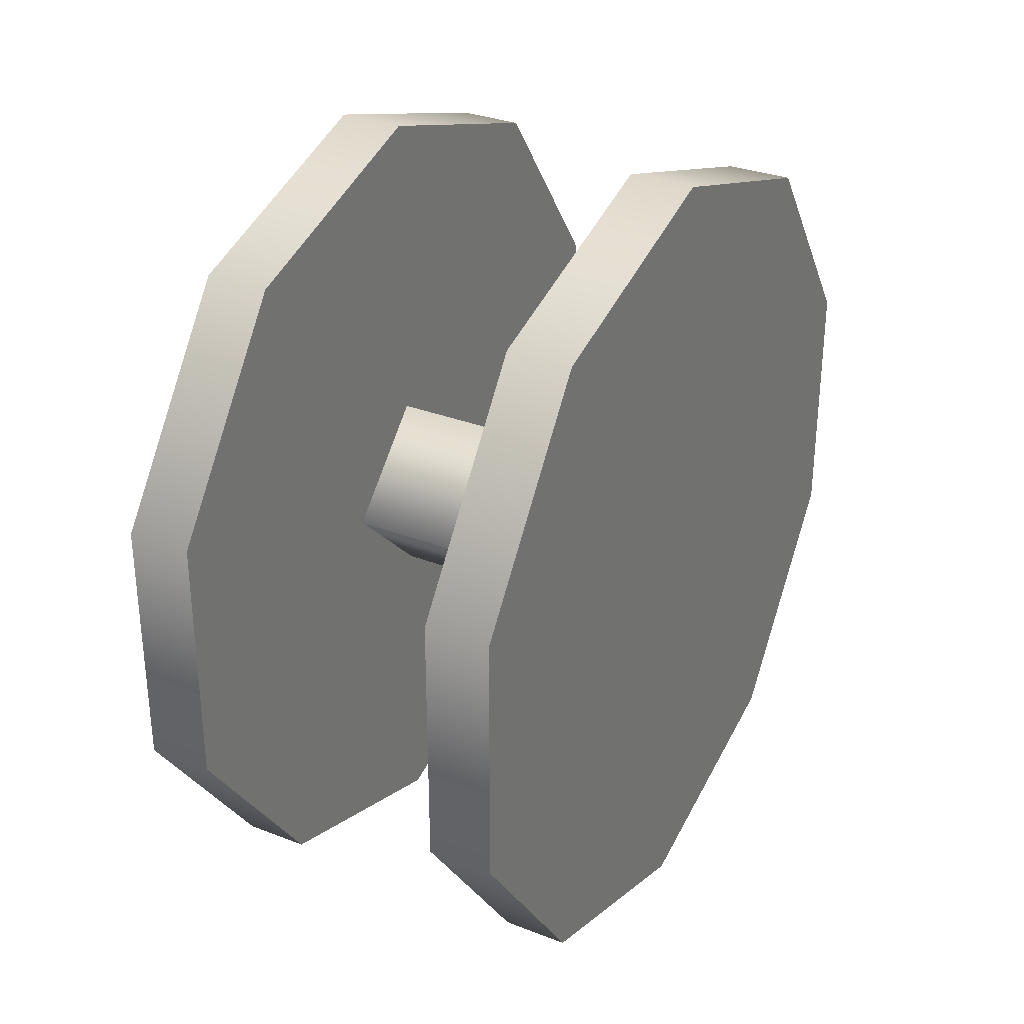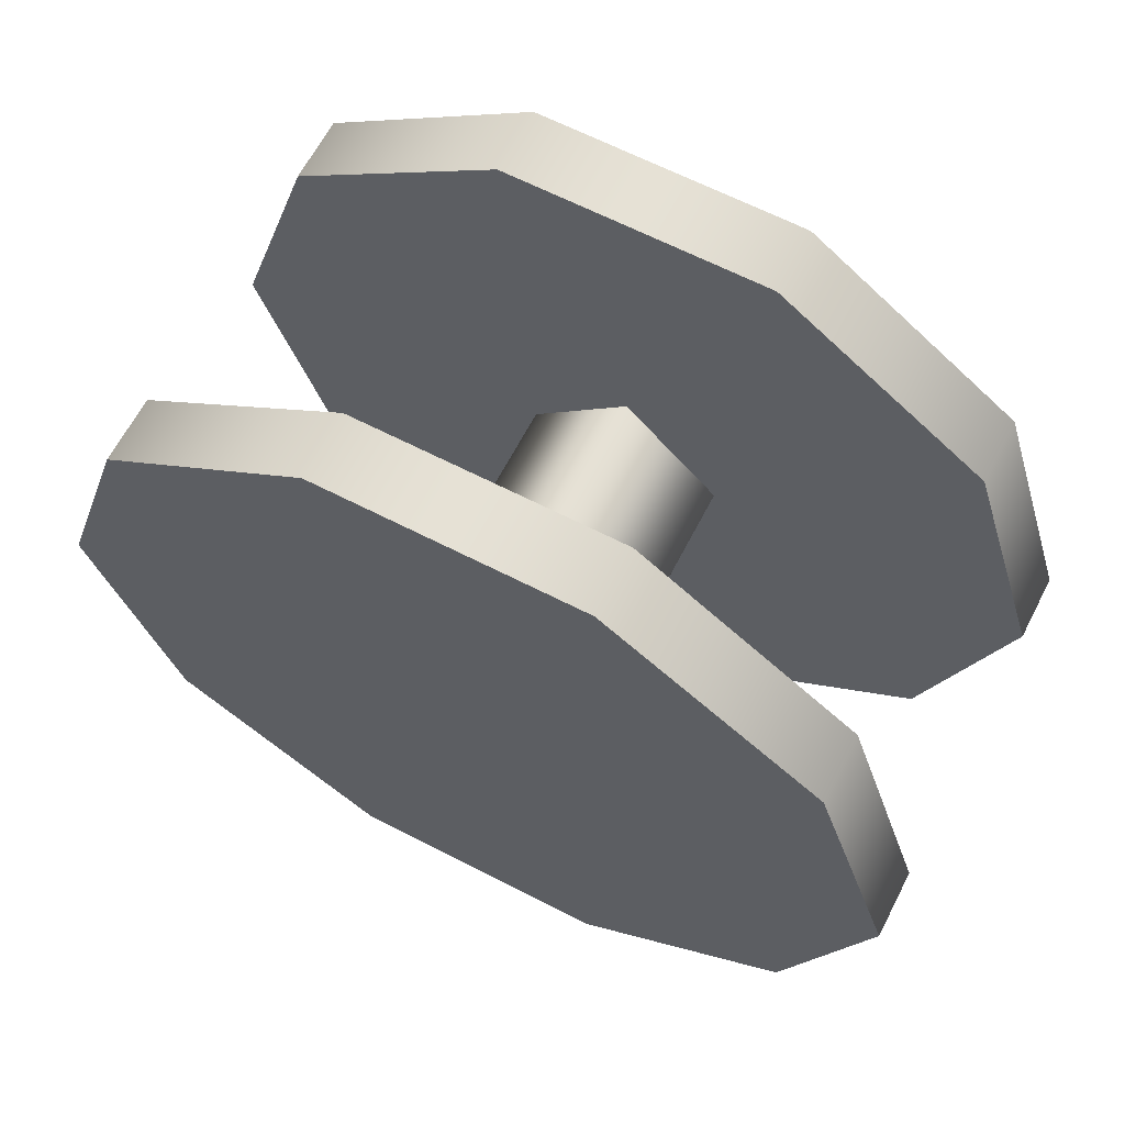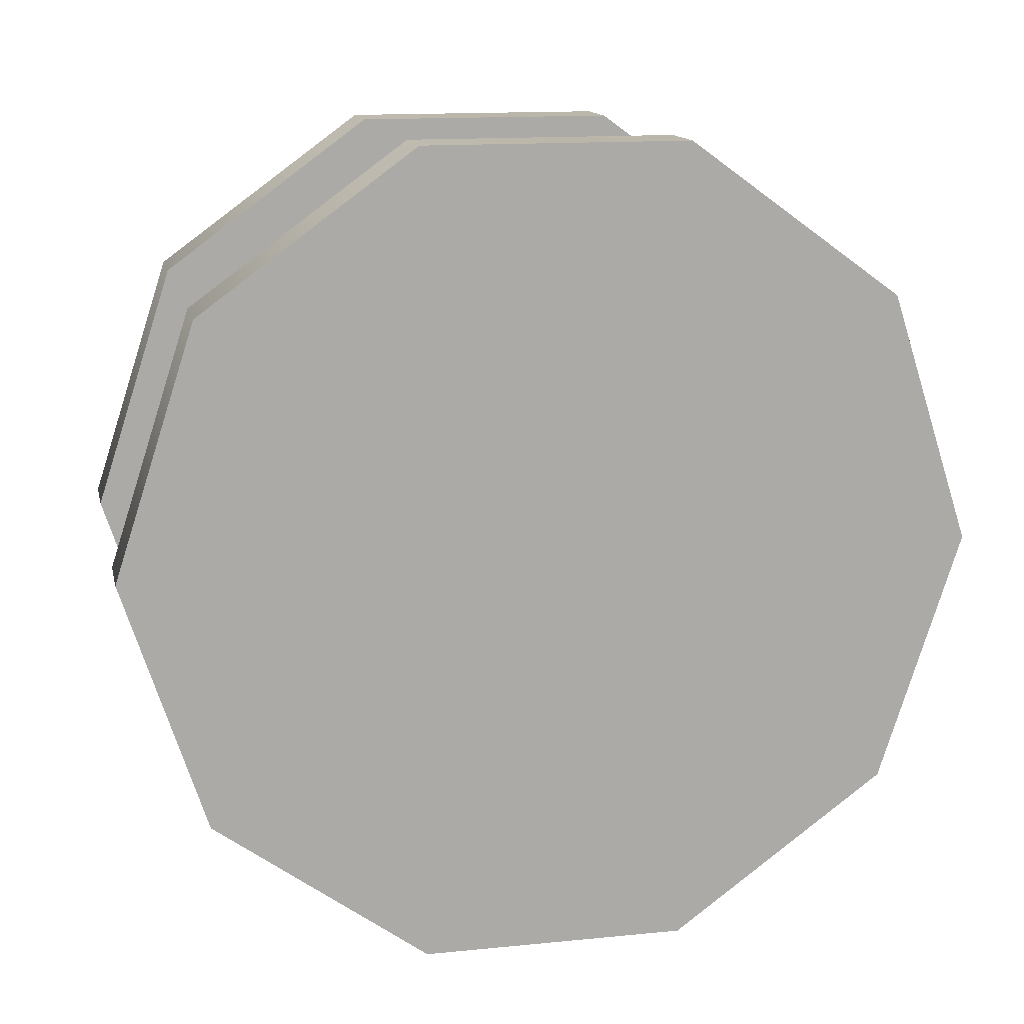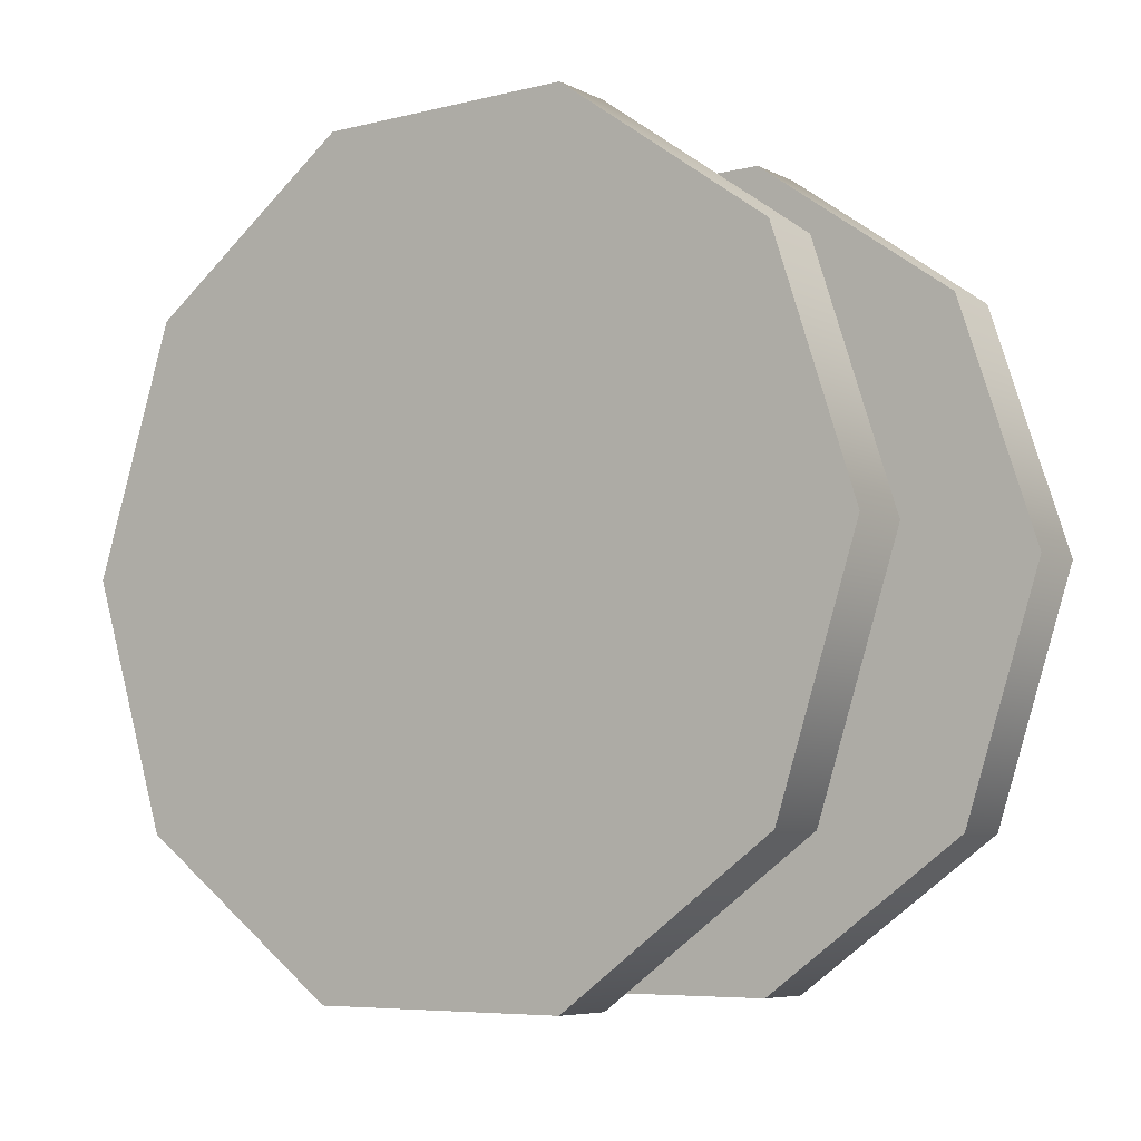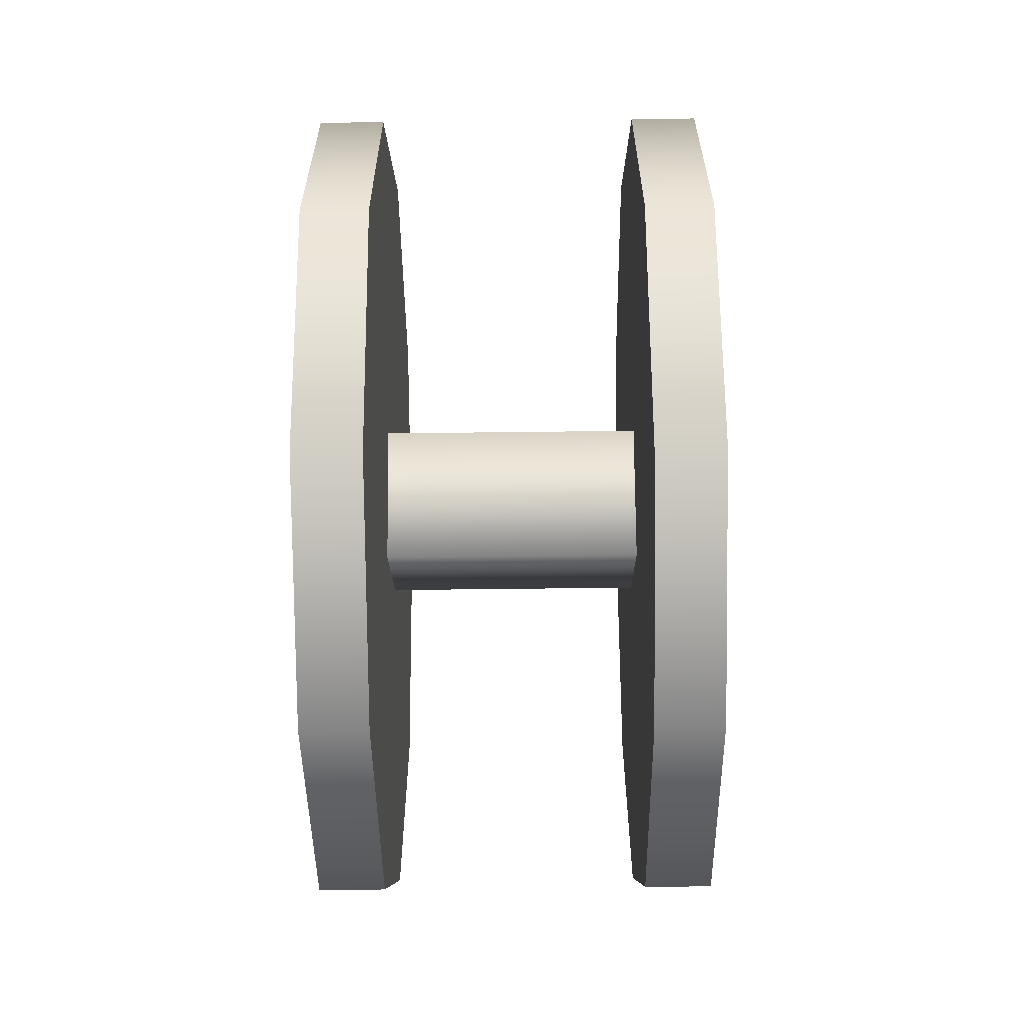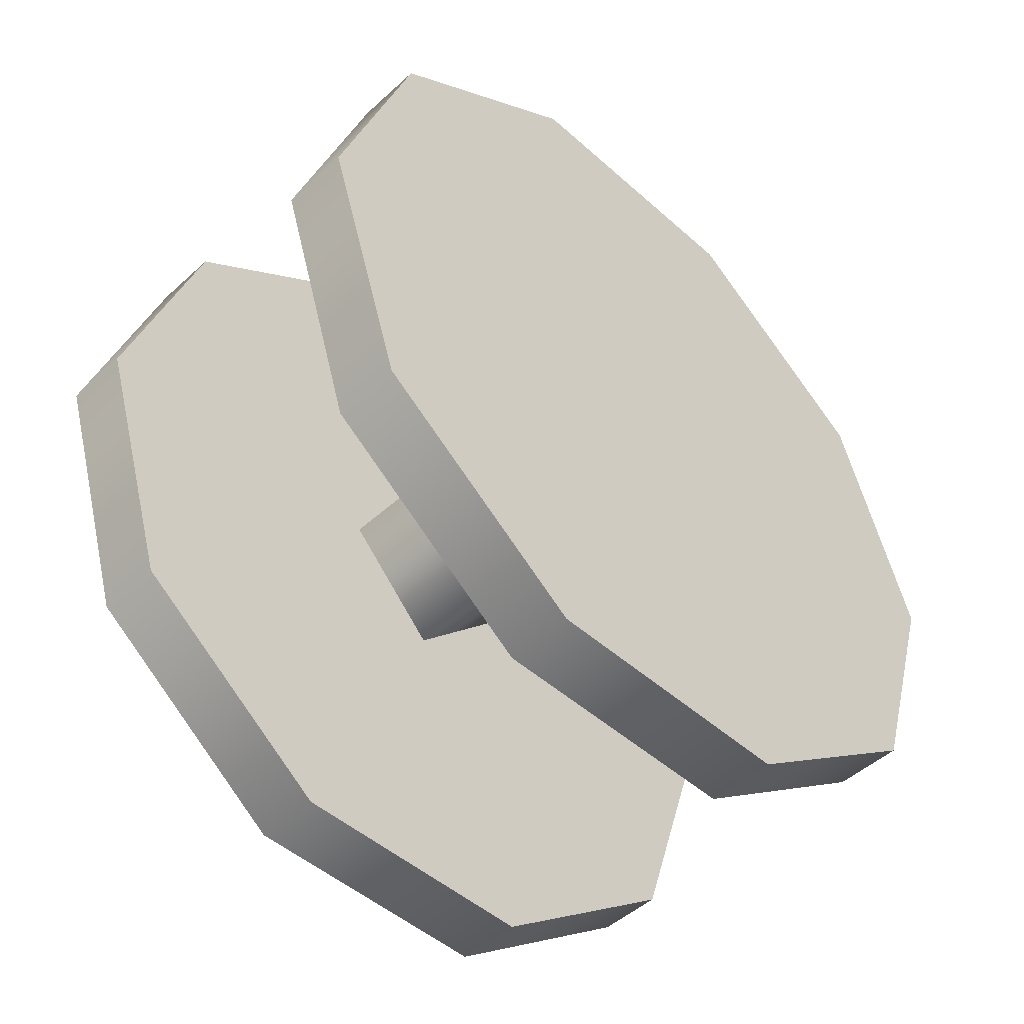
<metadata>
{"format":"obj","ext":"obj","renderer":"f3d","projection":"perspective","resolution":1024,"background":"white","views":[{"elev":31.3,"azim":-151.1,"up":"+Z"},{"elev":64.7,"azim":117.4,"up":"+Y"},{"elev":14.1,"azim":-102.4,"up":"+Y"},{"elev":-6.6,"azim":-54.3,"up":"+Y"},{"elev":-61.6,"azim":0.7,"up":"+Z"},{"elev":-48.6,"azim":-134.7,"up":"+Y"}]}
</metadata>
<code>
v 1.063 -0.9109 0.9391
v 1.063 -0.7437 0.709
v 0.9908 -0.9109 0.9391
v 0.9908 -0.7437 0.709
v 1.063 -0.7437 0.4246
v 0.9908 -0.7437 0.4246
v 1.063 -0.9109 0.1945
v 0.9908 -0.9109 0.1945
v 1.063 -1.181 0.1066
v 0.9908 -1.181 0.1066
v 1.063 -1.181 0.1066
v 1.063 -1.452 0.1945
v 0.9908 -1.181 0.1066
v 0.9908 -1.452 0.1945
v 1.063 -1.619 0.4246
v 0.9908 -1.619 0.4246
v 1.063 -1.619 0.709
v 0.9908 -1.619 0.709
v 1.063 -1.452 0.9391
v 0.9908 -1.452 0.9391
v 1.063 -1.181 1.027
v 0.9908 -1.181 1.027
v 1.063 -1.181 1.027
v 0.9908 -1.181 1.027
v 0.9908 -1.452 0.9391
v 0.9908 -1.181 1.027
v 0.9908 -1.619 0.709
v 0.9908 -1.452 0.1945
v 0.9908 -1.619 0.4246
v 0.9908 -0.9109 0.1945
v 0.9908 -1.181 0.1066
v 0.9908 -0.7437 0.709
v 0.9908 -0.7437 0.4246
v 0.9908 -0.9109 0.9391
v 1.063 -1.181 1.027
v 1.063 -1.452 0.9391
v 1.063 -0.9109 0.9391
v 1.063 -0.7437 0.4246
v 1.063 -0.7437 0.709
v 1.063 -1.181 0.1066
v 1.063 -0.9109 0.1945
v 1.063 -1.619 0.4246
v 1.063 -1.452 0.1945
v 1.063 -1.619 0.709
v 1.423 -0.9109 0.9391
v 1.423 -0.7437 0.709
v 1.35 -0.9109 0.9391
v 1.35 -0.7437 0.709
v 1.423 -0.7437 0.4246
v 1.35 -0.7437 0.4246
v 1.423 -0.9109 0.1945
v 1.35 -0.9109 0.1945
v 1.423 -1.181 0.1066
v 1.35 -1.181 0.1066
v 1.423 -1.181 0.1066
v 1.423 -1.452 0.1945
v 1.35 -1.181 0.1066
v 1.35 -1.452 0.1945
v 1.423 -1.619 0.4246
v 1.35 -1.619 0.4246
v 1.423 -1.619 0.709
v 1.35 -1.619 0.709
v 1.423 -1.452 0.9391
v 1.35 -1.452 0.9391
v 1.423 -1.181 1.027
v 1.35 -1.181 1.027
v 1.423 -1.181 1.027
v 1.35 -1.181 1.027
v 1.35 -1.452 0.9391
v 1.35 -1.181 1.027
v 1.35 -1.619 0.709
v 1.35 -1.452 0.1945
v 1.35 -1.619 0.4246
v 1.35 -0.9109 0.1945
v 1.35 -1.181 0.1066
v 1.35 -0.7437 0.709
v 1.35 -0.7437 0.4246
v 1.35 -0.9109 0.9391
v 1.423 -1.181 1.027
v 1.423 -1.452 0.9391
v 1.423 -0.9109 0.9391
v 1.423 -0.7437 0.4246
v 1.423 -0.7437 0.709
v 1.423 -1.181 0.1066
v 1.423 -0.9109 0.1945
v 1.423 -1.619 0.4246
v 1.423 -1.452 0.1945
v 1.423 -1.619 0.709
v 1.364 -1.075 0.5668
v 1.364 -1.181 0.4604
v 1.055 -1.075 0.5668
v 1.055 -1.181 0.4604
v 1.364 -1.181 0.4604
v 1.364 -1.288 0.5668
v 1.055 -1.181 0.4604
v 1.055 -1.288 0.5668
v 1.364 -1.181 0.6732
v 1.055 -1.181 0.6732
v 1.364 -1.181 0.6732
v 1.055 -1.181 0.6732
v 1.364 -1.075 0.5668
v 1.055 -1.075 0.5668
v 1.364 -1.288 0.5668
v 1.055 -1.288 0.5668
g group_59_140627822376176
f 1 2 3
f 3 2 4
f 2 5 4
f 4 5 6
f 5 7 6
f 6 7 8
f 7 9 8
f 8 9 10
f 11 12 13
f 13 12 14
f 12 15 14
f 14 15 16
f 15 17 16
f 16 17 18
f 17 19 18
f 18 19 20
f 19 21 20
f 20 21 22
f 23 1 24
f 24 1 3
f 25 26 27
f 26 28 27
f 27 28 29
f 30 31 26
f 26 31 28
f 26 32 30
f 30 32 33
f 32 26 34
f 35 36 37
f 36 38 37
f 37 38 39
f 40 41 36
f 36 41 38
f 36 42 40
f 40 42 43
f 42 36 44
f 45 46 47
f 47 46 48
f 46 49 48
f 48 49 50
f 49 51 50
f 50 51 52
f 51 53 52
f 52 53 54
f 55 56 57
f 57 56 58
f 56 59 58
f 58 59 60
f 59 61 60
f 60 61 62
f 61 63 62
f 62 63 64
f 63 65 64
f 64 65 66
f 67 45 68
f 68 45 47
f 69 70 71
f 70 72 71
f 71 72 73
f 74 75 70
f 70 75 72
f 70 76 74
f 74 76 77
f 76 70 78
f 79 80 81
f 80 82 81
f 81 82 83
f 84 85 80
f 80 85 82
f 80 86 84
f 84 86 87
f 86 80 88
f 89 90 91
f 91 90 92
f 93 94 95
f 95 94 96
f 103 97 104
f 104 97 98
f 99 101 100
f 100 101 102

</code>
